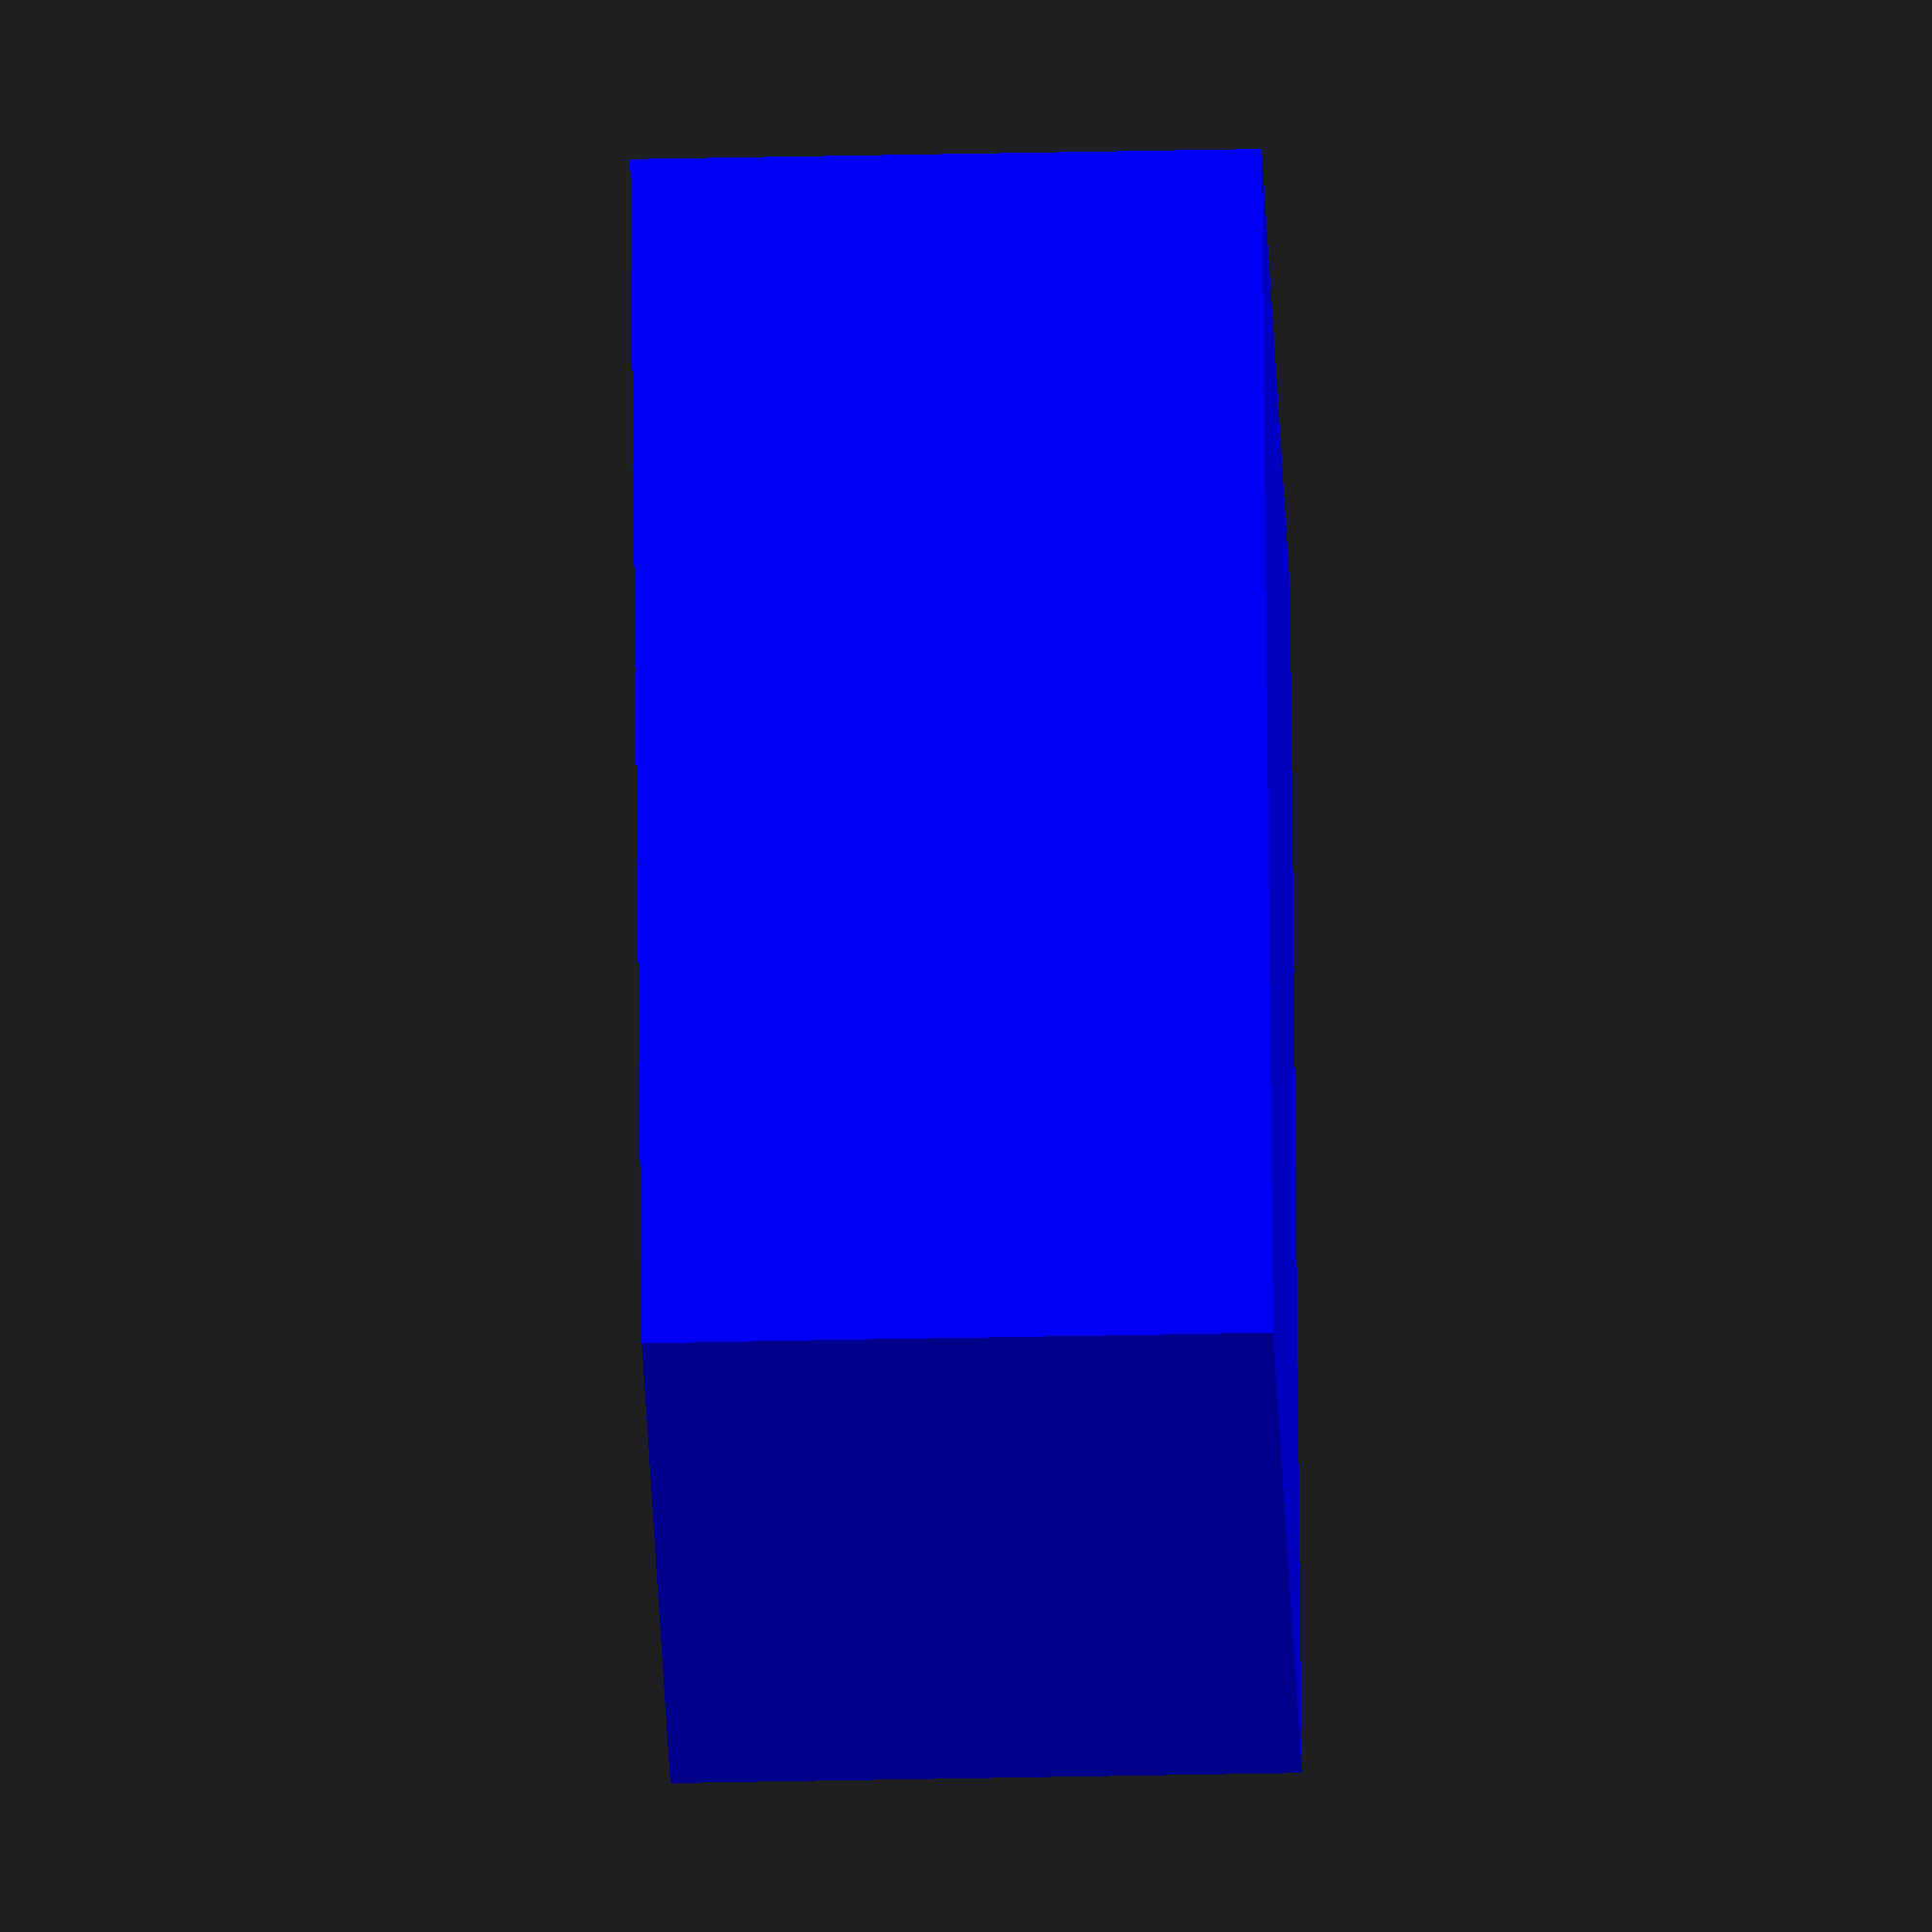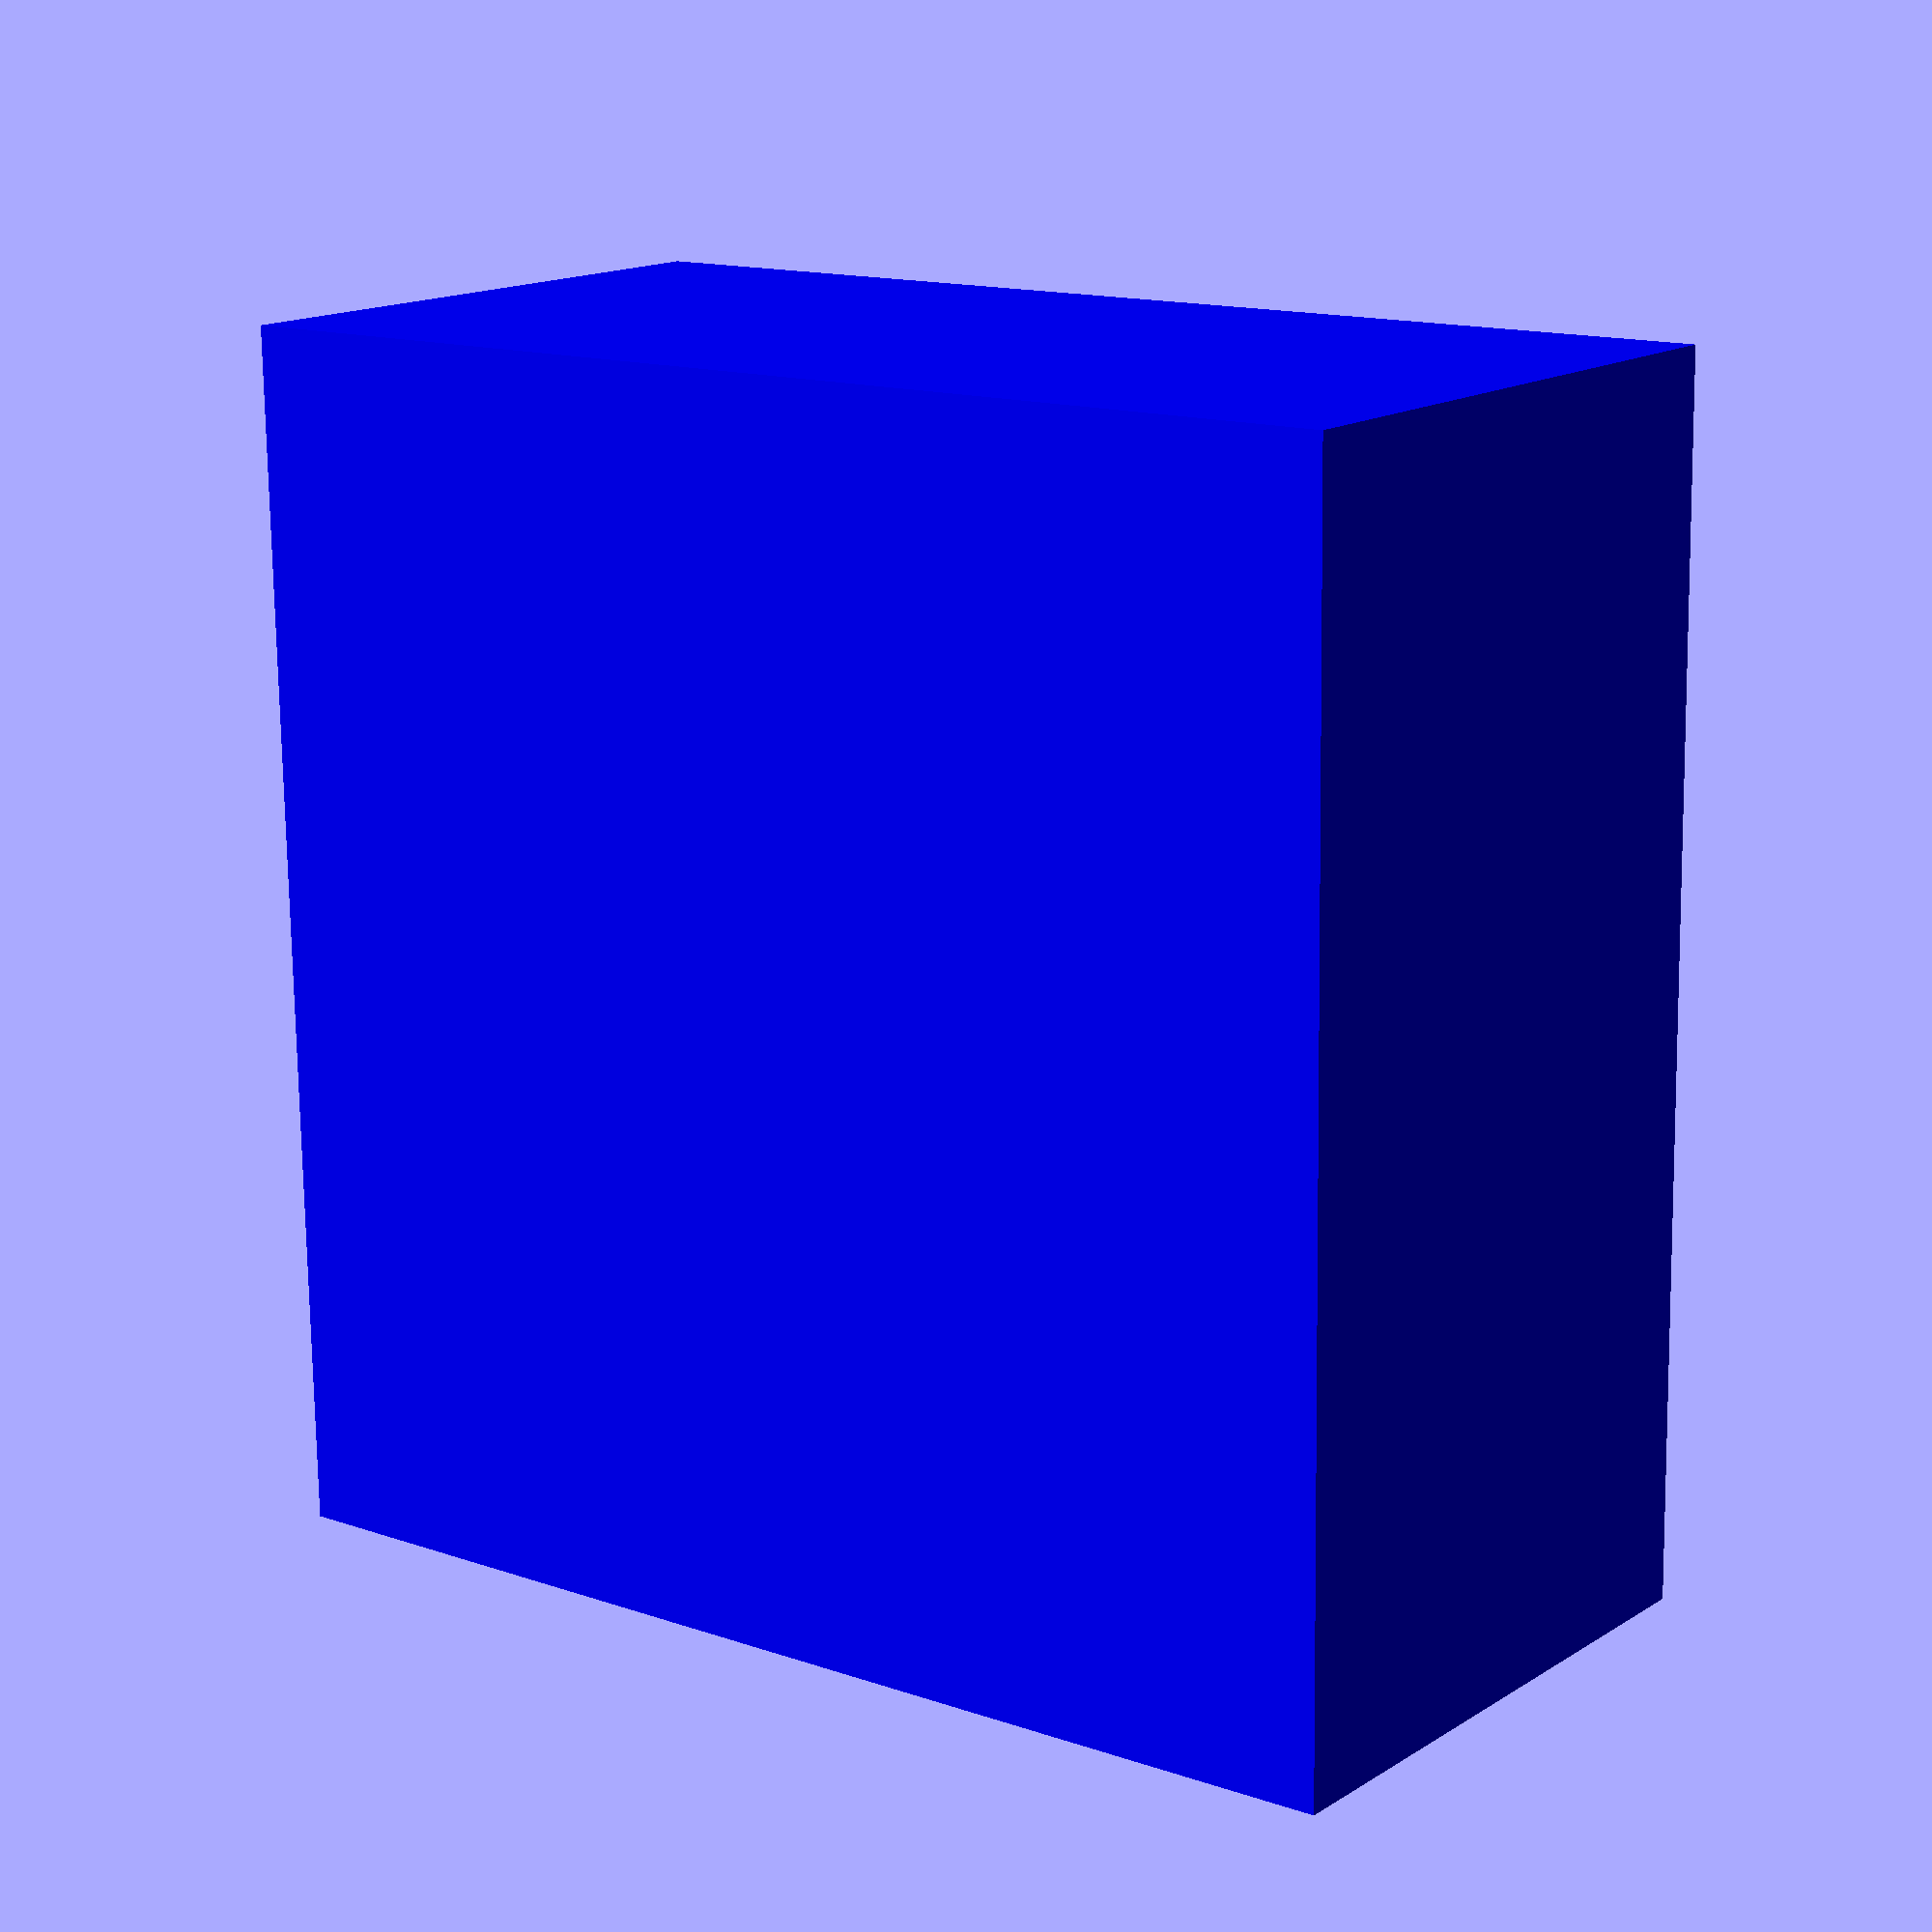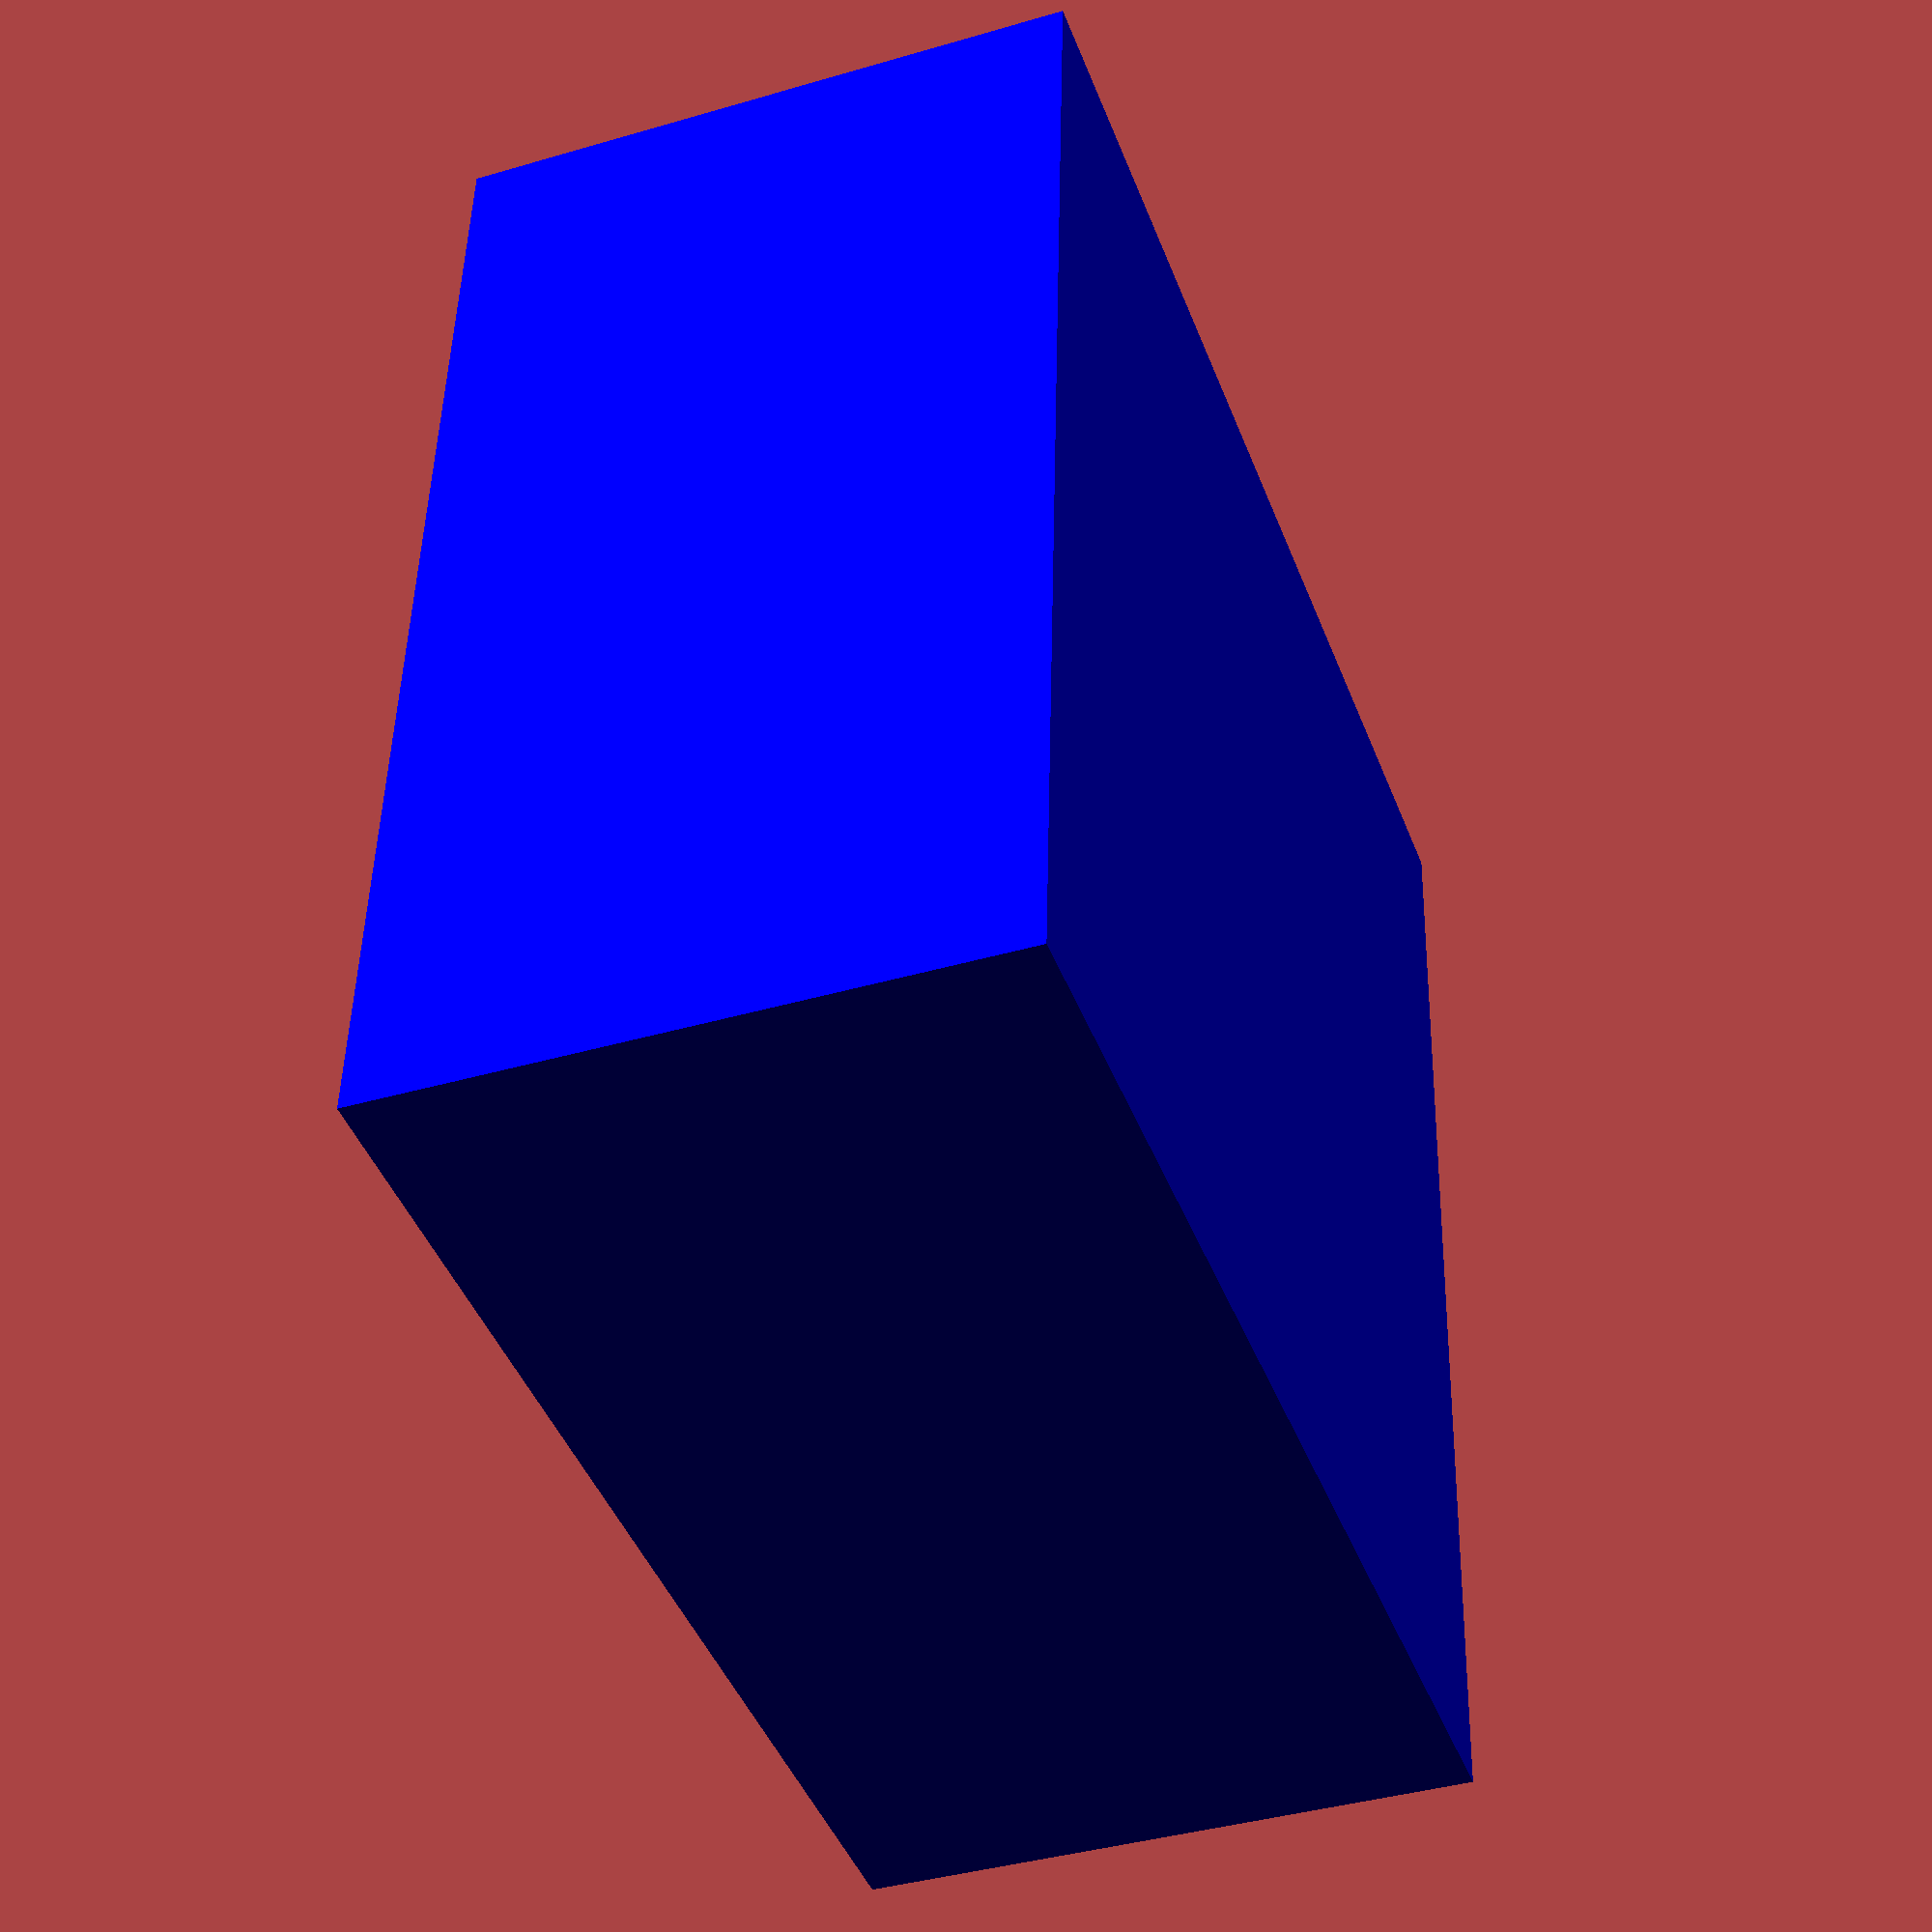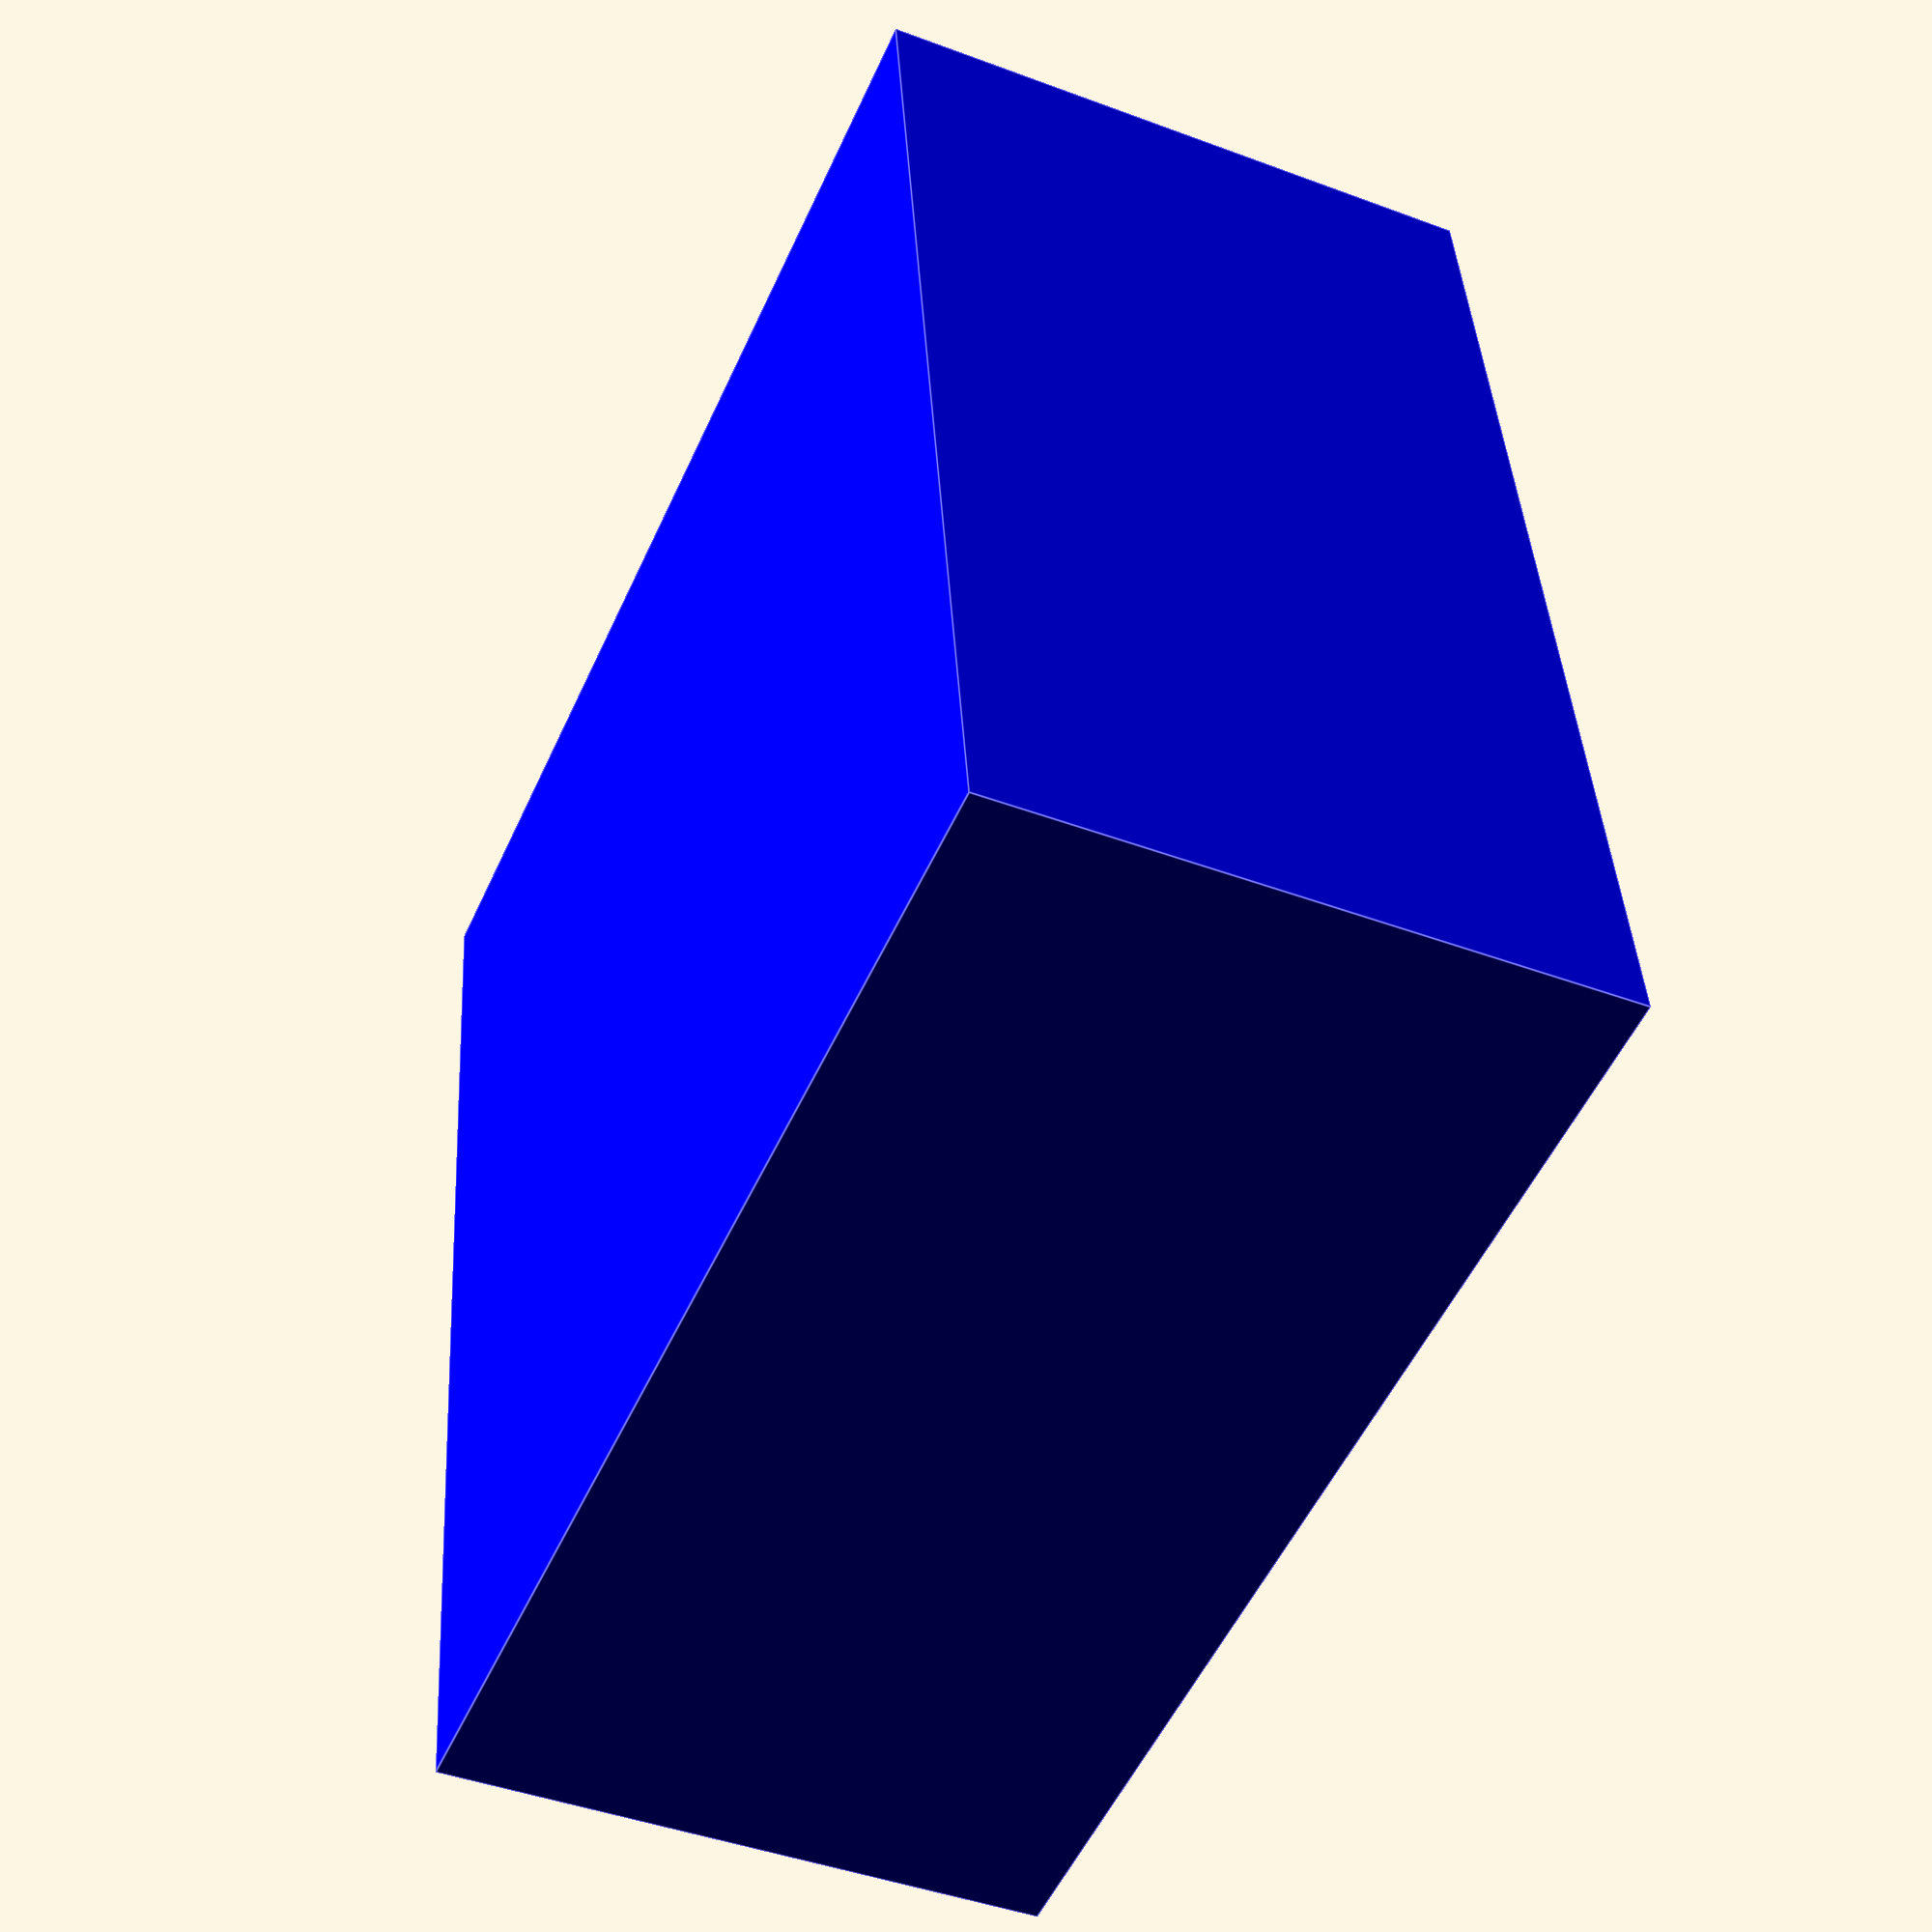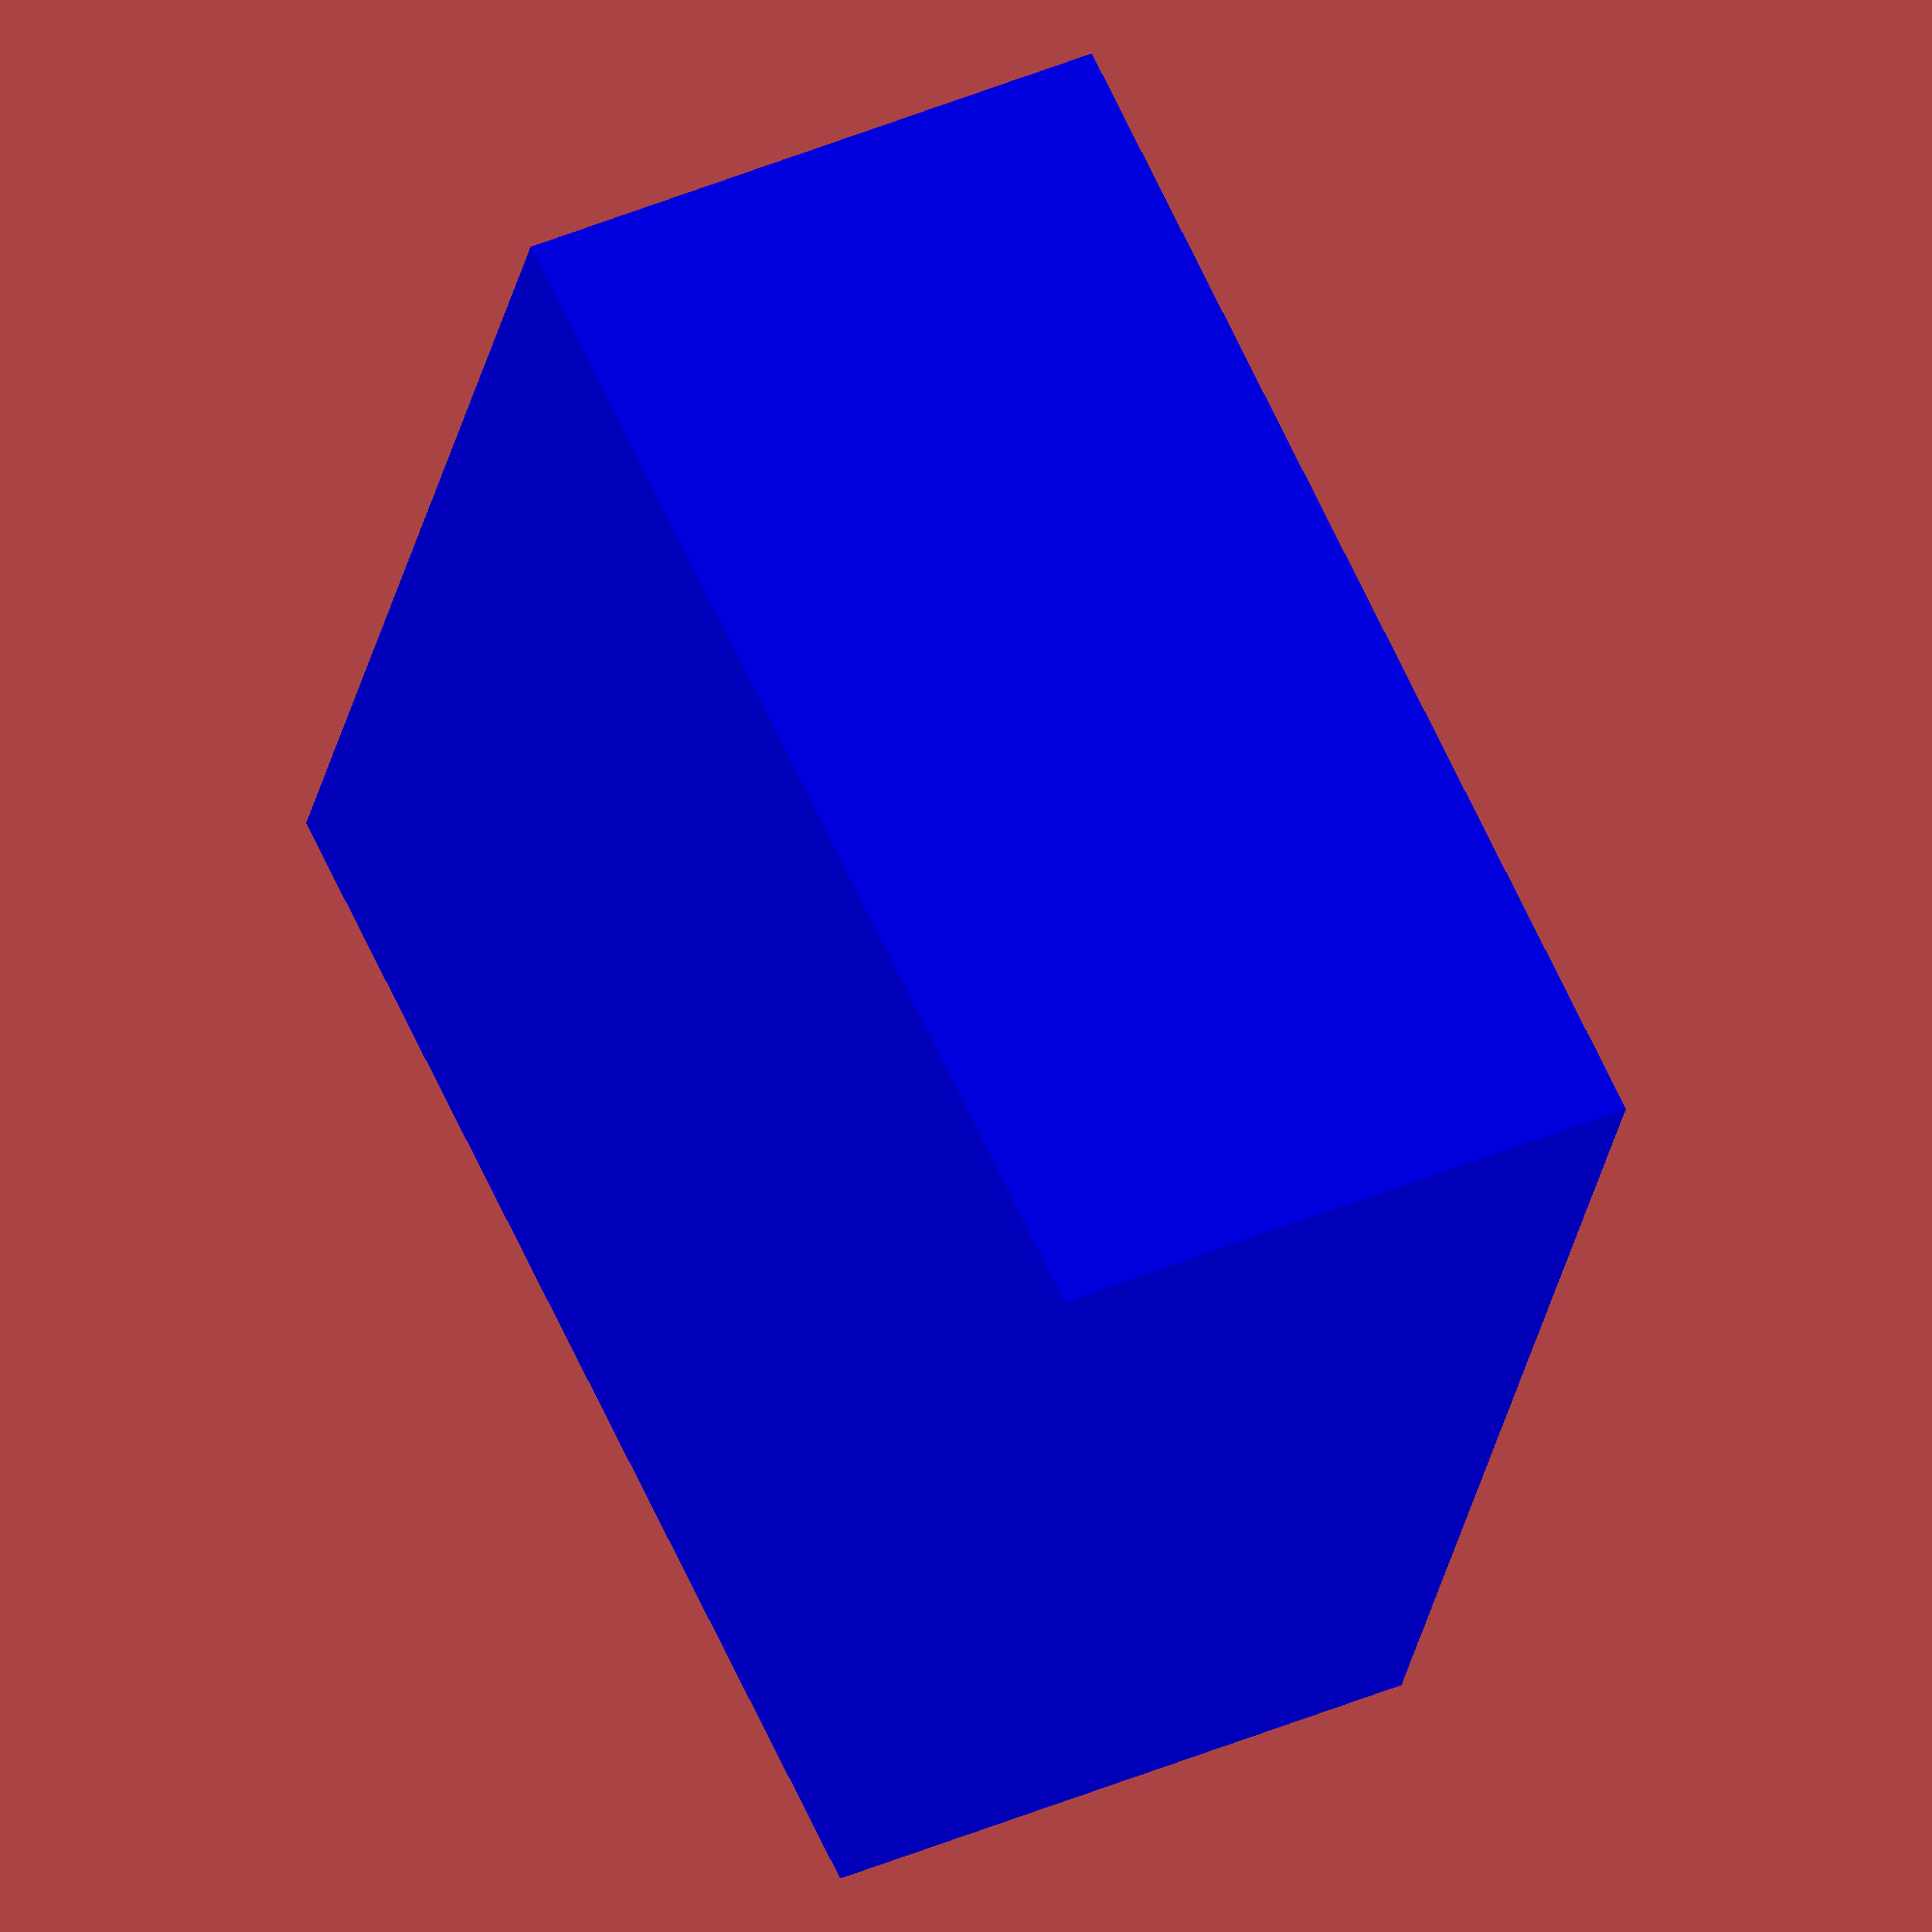
<openscad>
// simple form piece for testing and learning
// 06.09.2025 Sebastian Weigl

// set the fregment sizes
$fn = $preview ? 48 : 64;
// declare vars
//  first body
fir_body_width=20;
fir_body_depth=20;
fir_body_height=10;
fir_body_diameter=6.2;
//  second body
sec_body_width=20;
sec_body_depth=20;
sec_body_height=10;
sec_body_diameter=6.2;

// bottom piece
difference() {
color("blue")
cube([fir_body_width,fir_body_depth,fir_body_height],false);

color("red")
translate([10,10,fir_body_height-2.5])
  #cylinder(h=2.2,d=fir_body_diameter,center=false);
}
</openscad>
<views>
elev=222.4 azim=292.0 roll=88.6 proj=o view=wireframe
elev=344.5 azim=269.1 roll=37.6 proj=p view=wireframe
elev=39.4 azim=86.0 roll=110.1 proj=p view=solid
elev=222.9 azim=171.8 roll=114.0 proj=p view=edges
elev=318.1 azim=112.8 roll=62.7 proj=o view=wireframe
</views>
